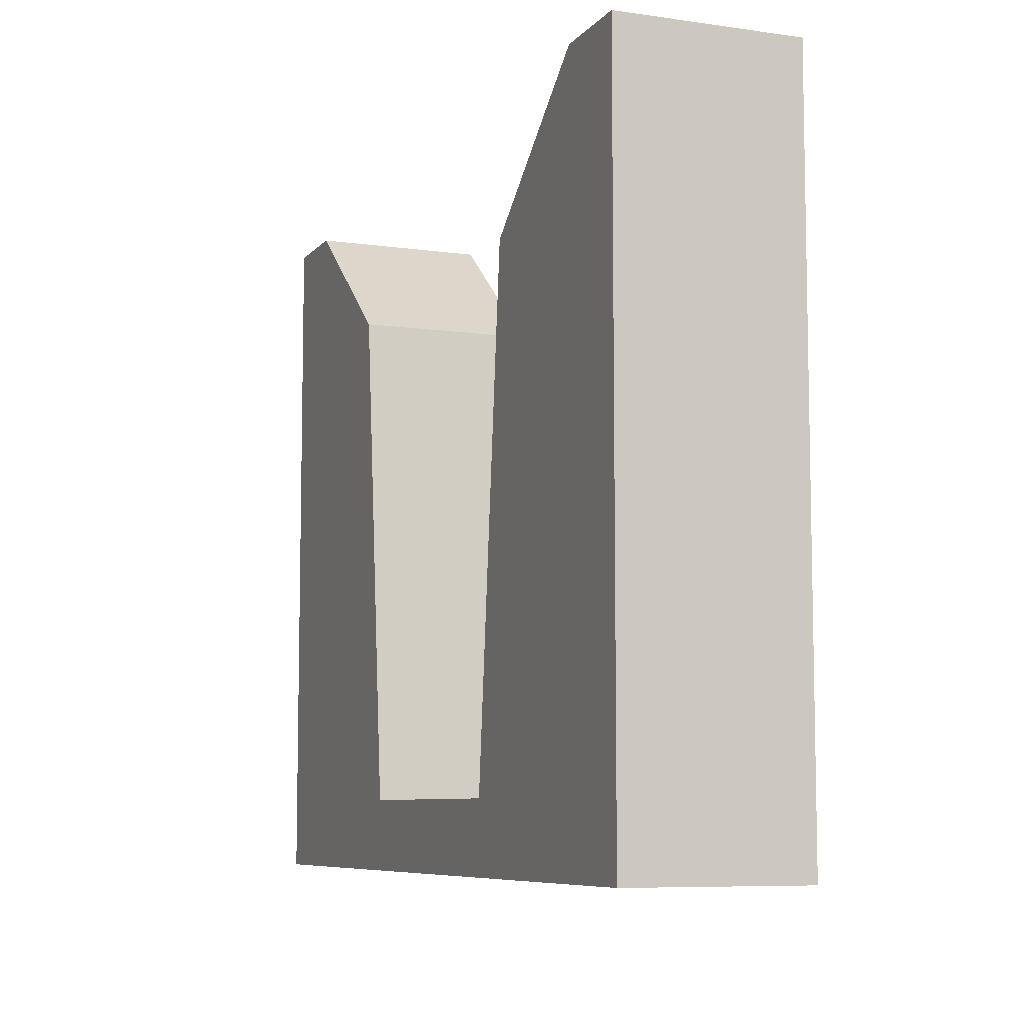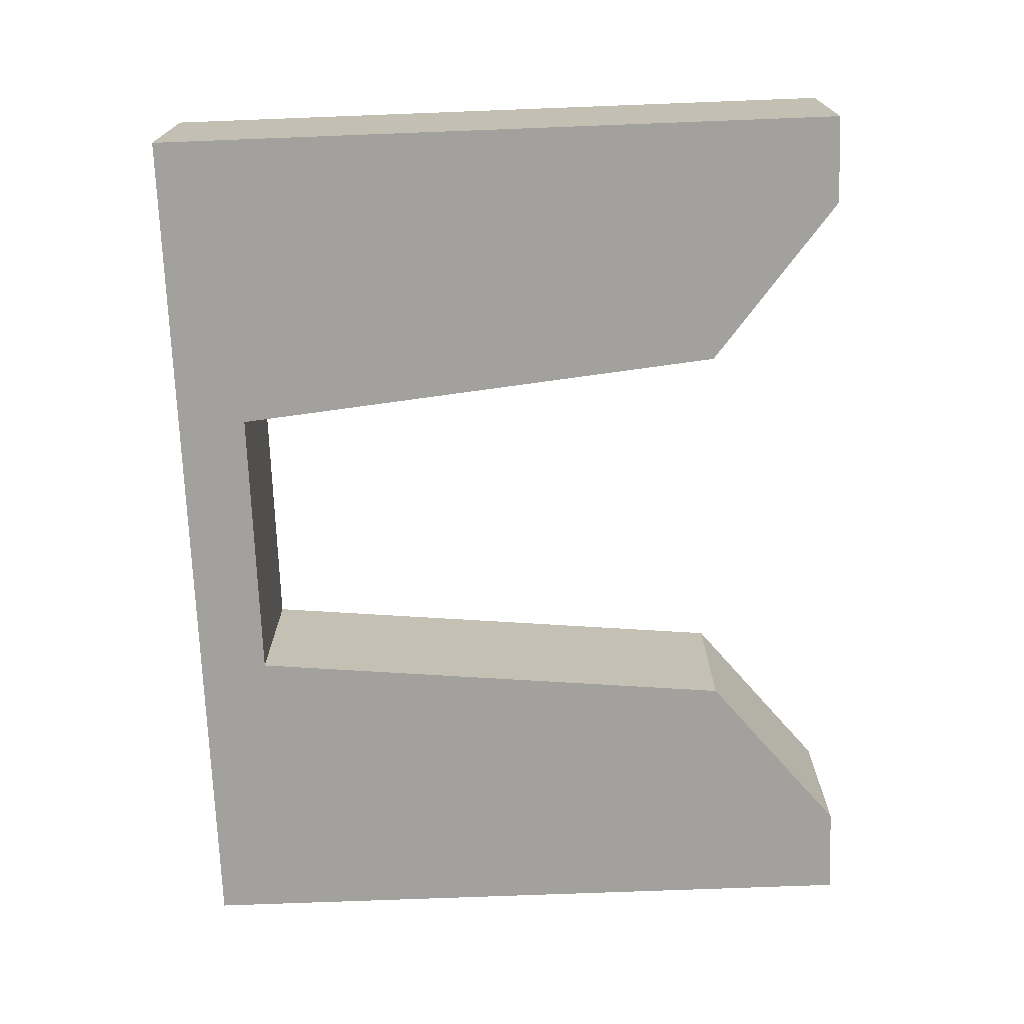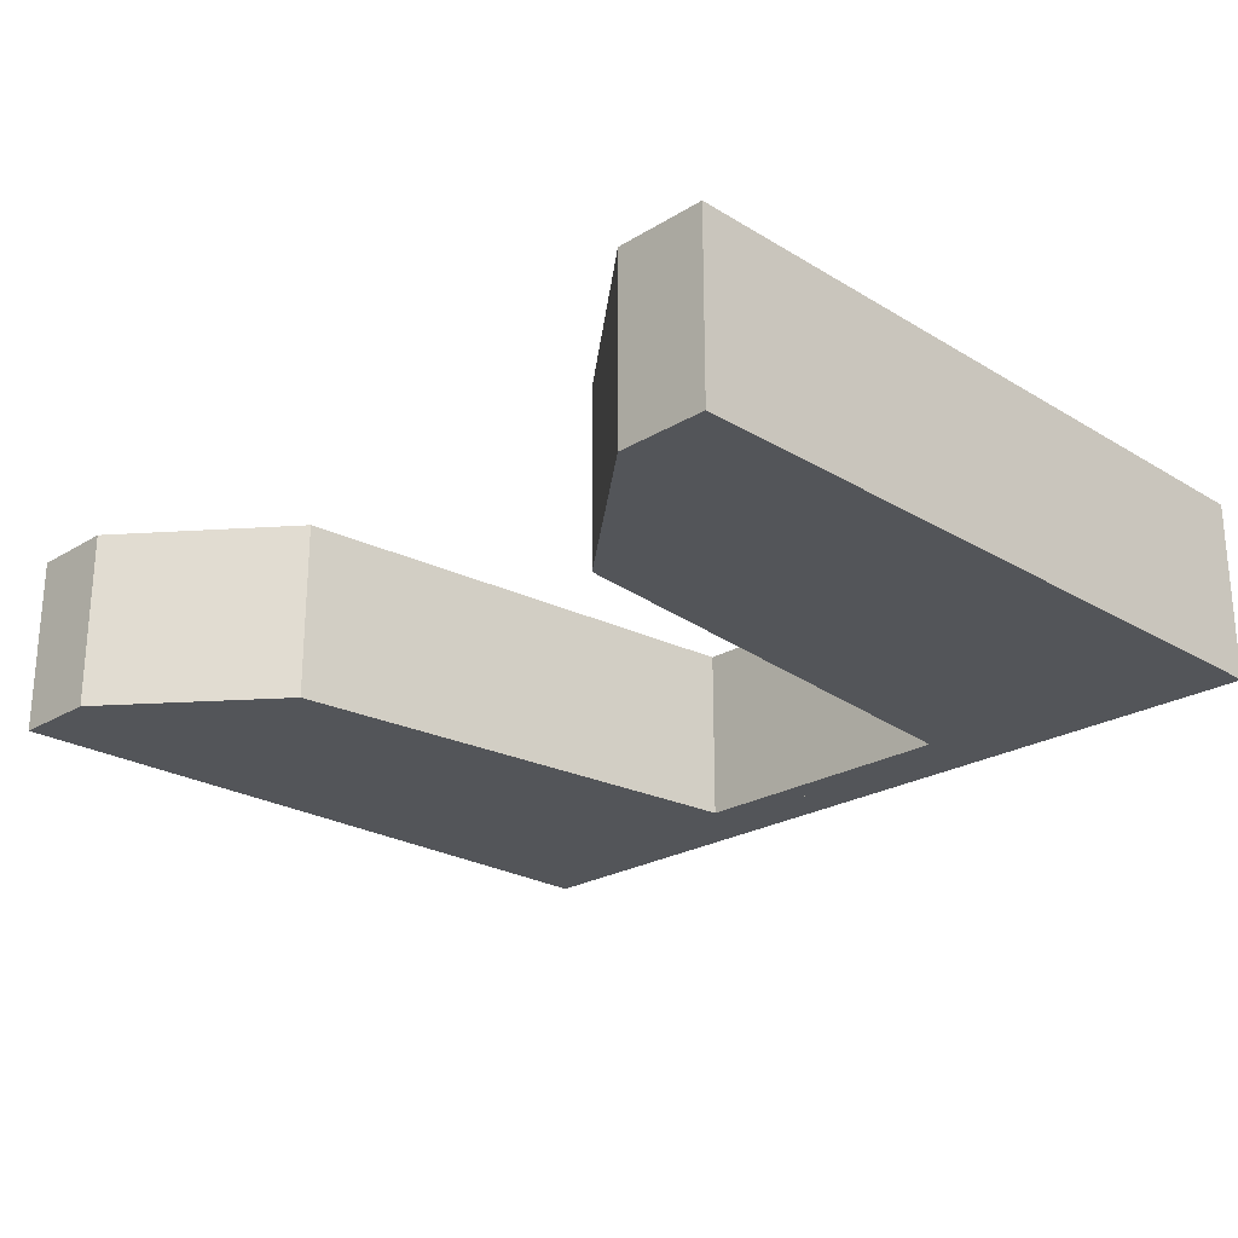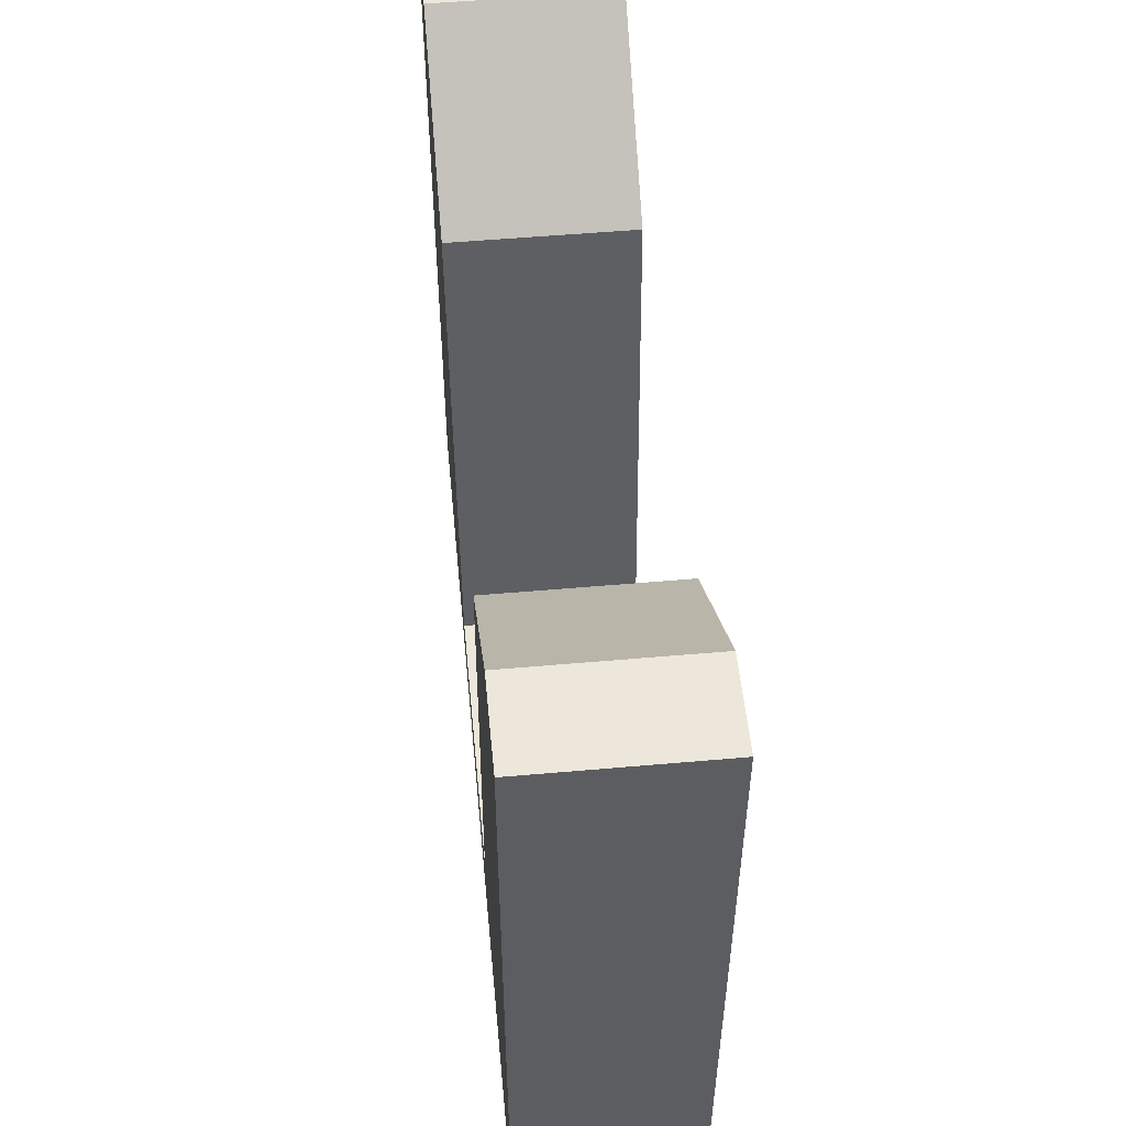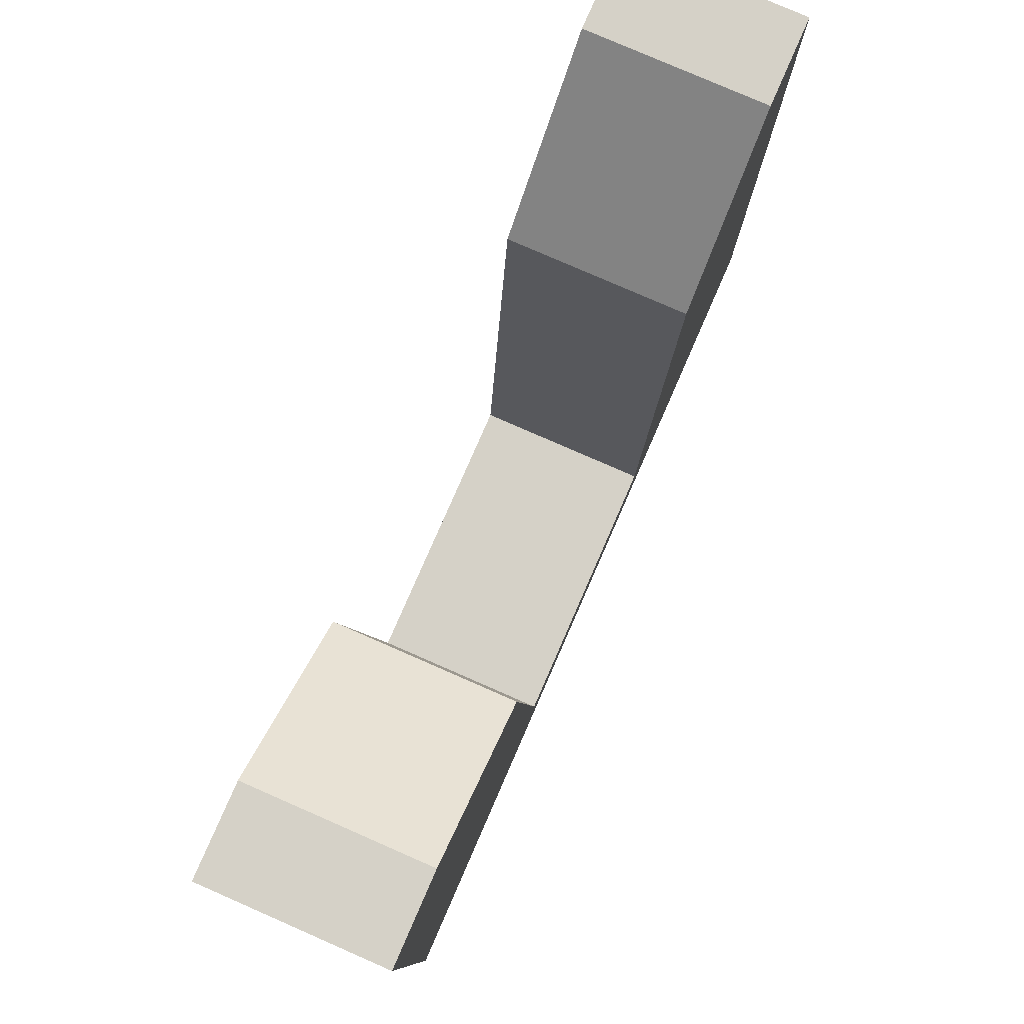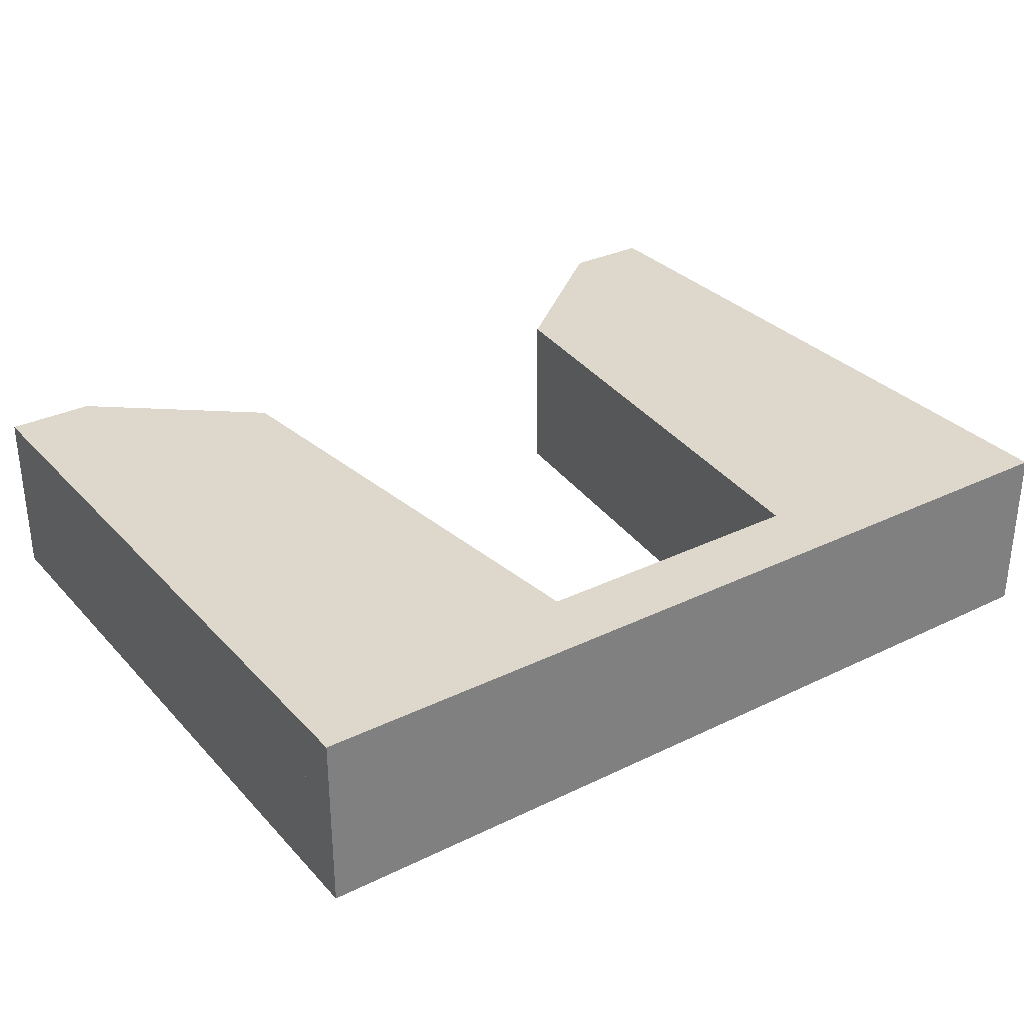
<metadata>
{"format":"obj","ext":"obj","renderer":"f3d","projection":"perspective","resolution":1024,"background":"white","views":[{"elev":-7.7,"azim":-111.7,"up":"+Y"},{"elev":-72.0,"azim":92.2,"up":"+Z"},{"elev":-24.0,"azim":-134.9,"up":"+Z"},{"elev":53.0,"azim":-95.4,"up":"+Y"},{"elev":79.3,"azim":-66.4,"up":"+Y"},{"elev":31.4,"azim":-34.6,"up":"+Z"}]}
</metadata>
<code>
g Body4
v -2.171 -1.485 0
v -1.57 -7.5 0
v -5 -7.5 0
v -5 0 0
v -4 0 0
v -4 0 2
v -2.171 -1.485 2
v -5 0 2
v -5 -7.5 2
v -1.57 -7.5 2
f 2 3 1
f 1 3 5
f 5 3 4
f 1 5 7
f 7 5 6
f 5 4 6
f 6 4 8
f 4 3 8
f 8 3 9
f 2 1 10
f 10 1 7
f 10 7 9
f 9 7 6
f 9 6 8
f 10 9 2
f 2 9 3
g Body5
v 2.171 -1.485 2
v 1.57 -7.5 2
v 5 -7.5 2
v 5 0 2
v 4 0 2
v 5 -7.5 0
v 5 0 0
v 4 0 0
v 2.171 -1.485 0
v 1.57 -7.5 0
f 12 13 11
f 11 13 15
f 15 13 14
f 16 17 13
f 13 17 14
f 17 18 14
f 14 18 15
f 18 19 15
f 15 19 11
f 19 20 11
f 11 20 12
f 20 19 16
f 16 19 18
f 16 18 17
f 20 16 12
f 12 16 13
g Body6
v 1.57 -7.5 0
v 1.6 -7.2 0
v 1.6 -7.2 2
v 1.57 -7.5 2
v -1.6 -7.2 2
v -1.57 -7.5 2
v -1.6 -7.2 0
v -1.57 -7.5 0
f 22 23 21
f 21 23 24
f 23 25 24
f 24 25 26
f 25 27 26
f 26 27 28
f 21 28 22
f 22 28 27
f 22 27 23
f 23 27 25
f 24 26 21
f 21 26 28
g Body7
v -5 -7.5 2
v -5 -7.5 0
v -5 -8 0
v -5 -8 2
v 5 -7.5 2
v 5 -8 2
v 5 -7.5 0
v 5 -8 0
f 29 30 32
f 32 30 31
f 33 29 34
f 34 29 32
f 35 33 36
f 36 33 34
f 30 35 31
f 31 35 36
f 36 34 31
f 31 34 32
f 29 33 30
f 30 33 35

</code>
